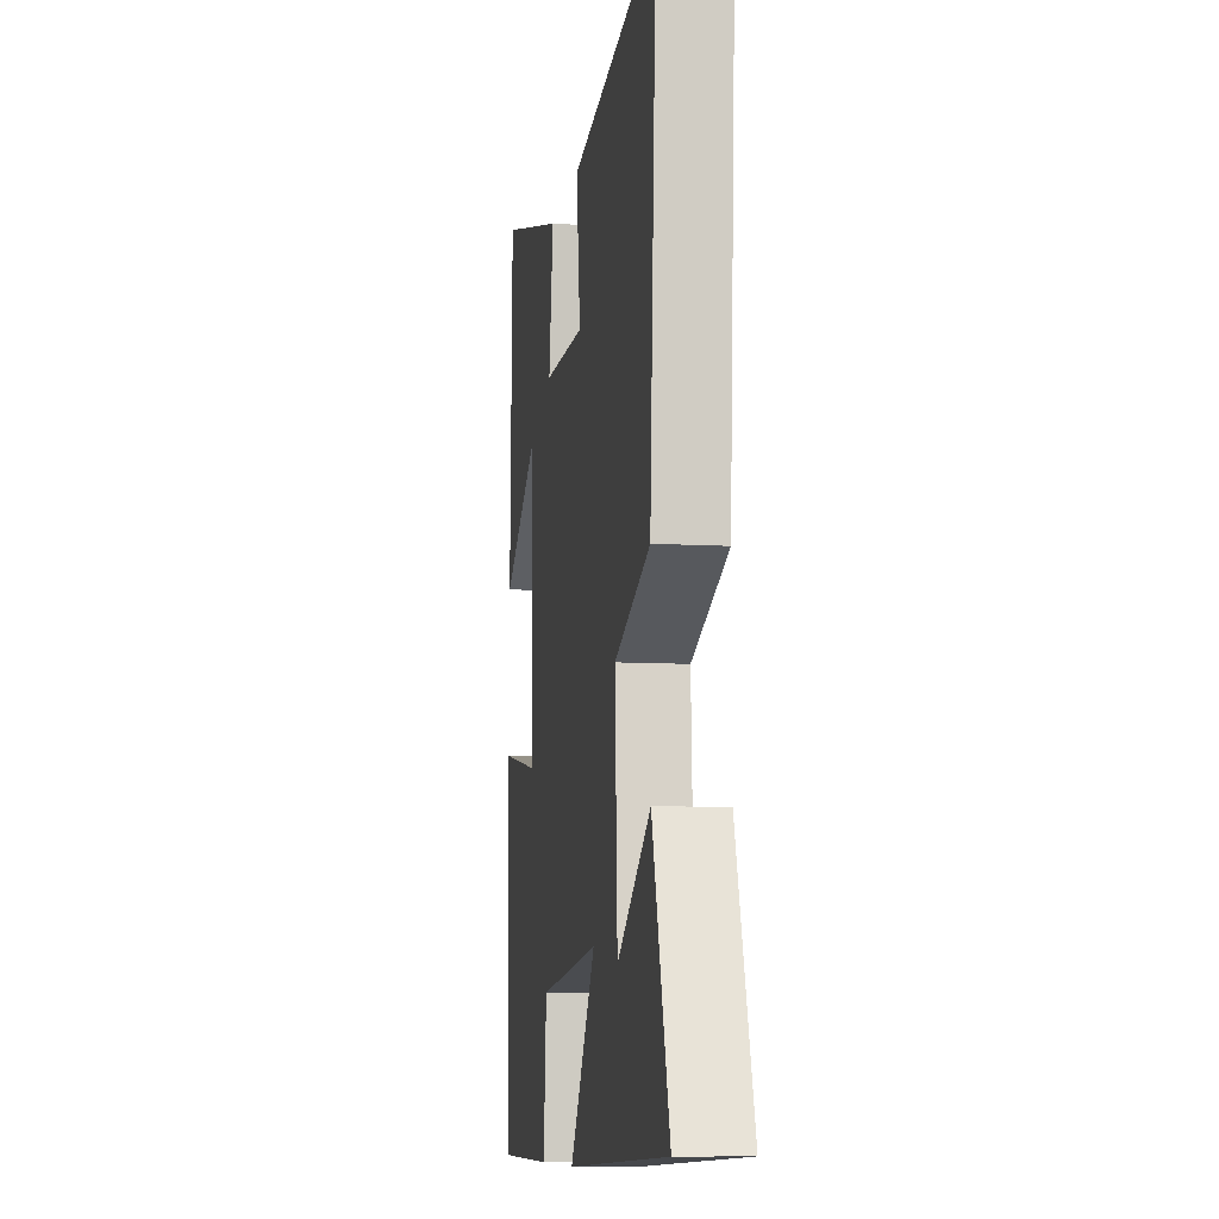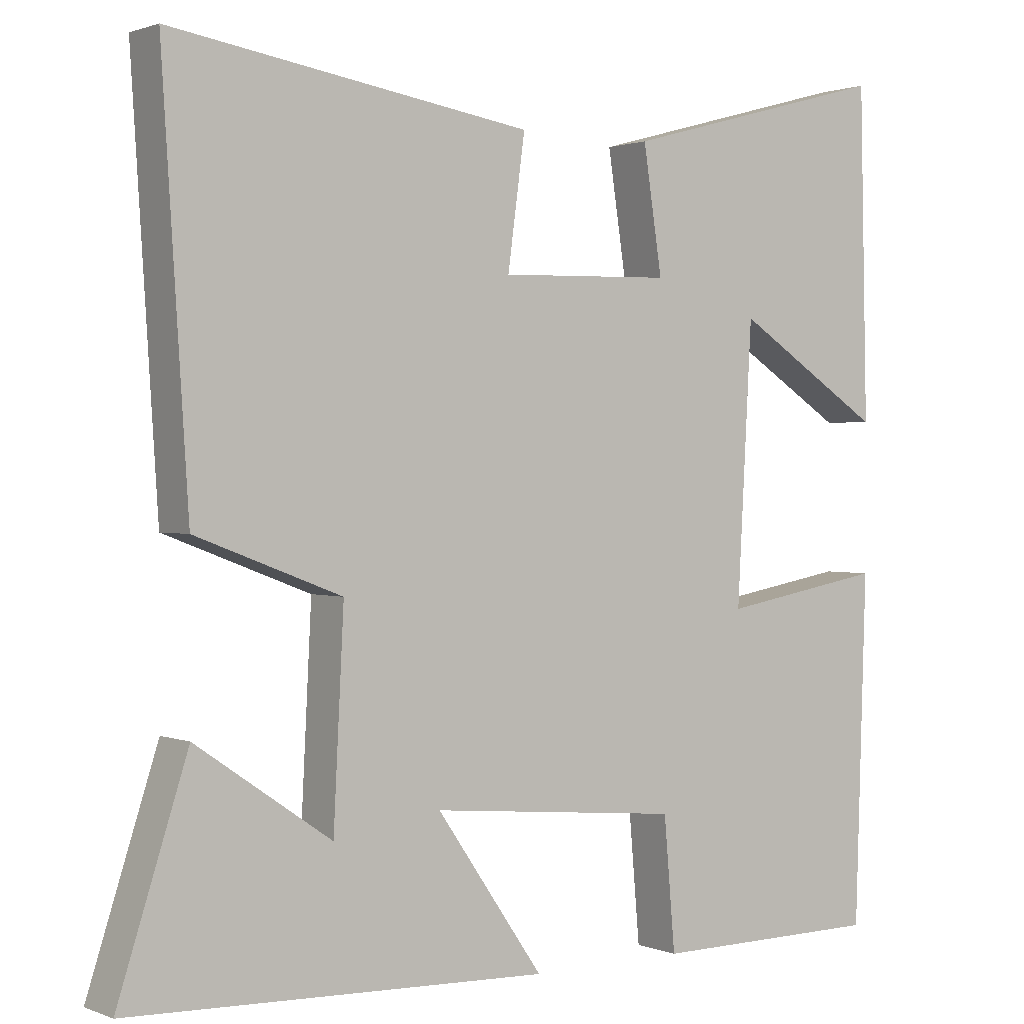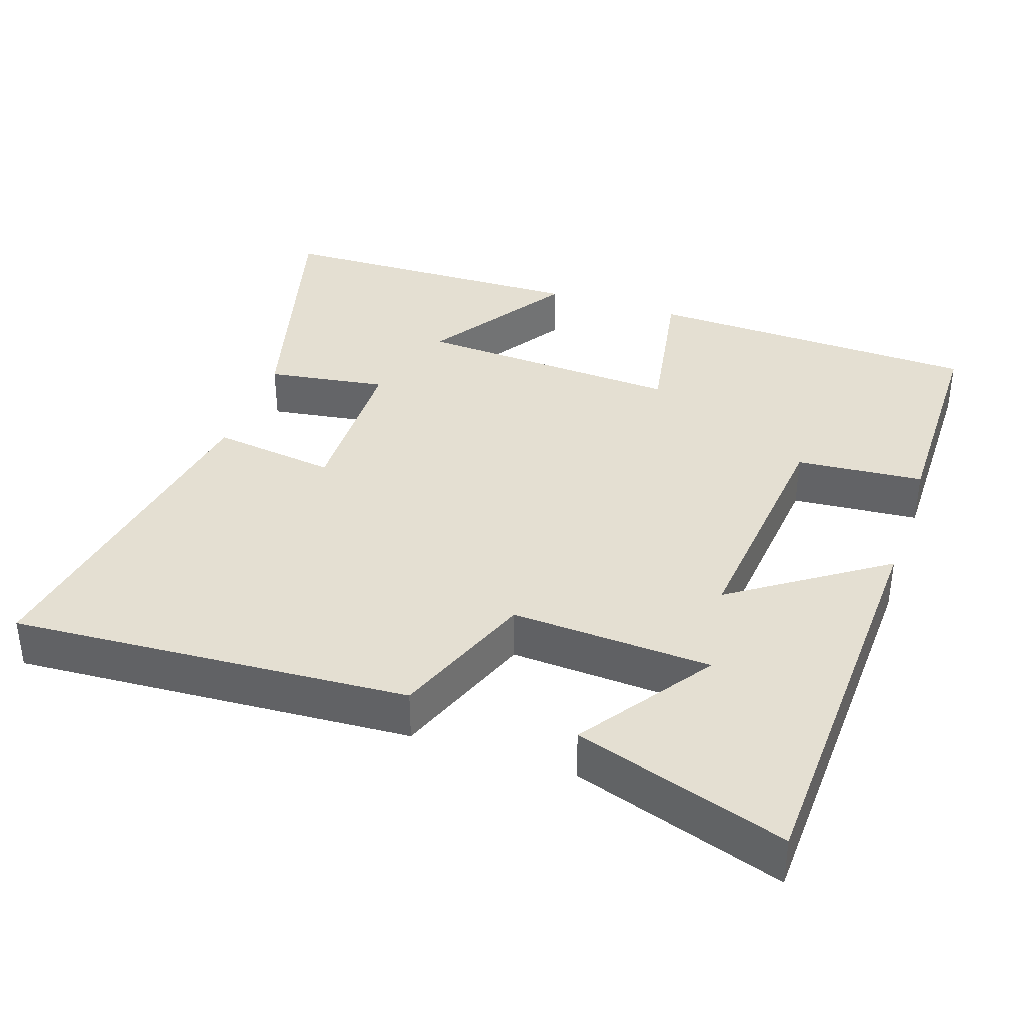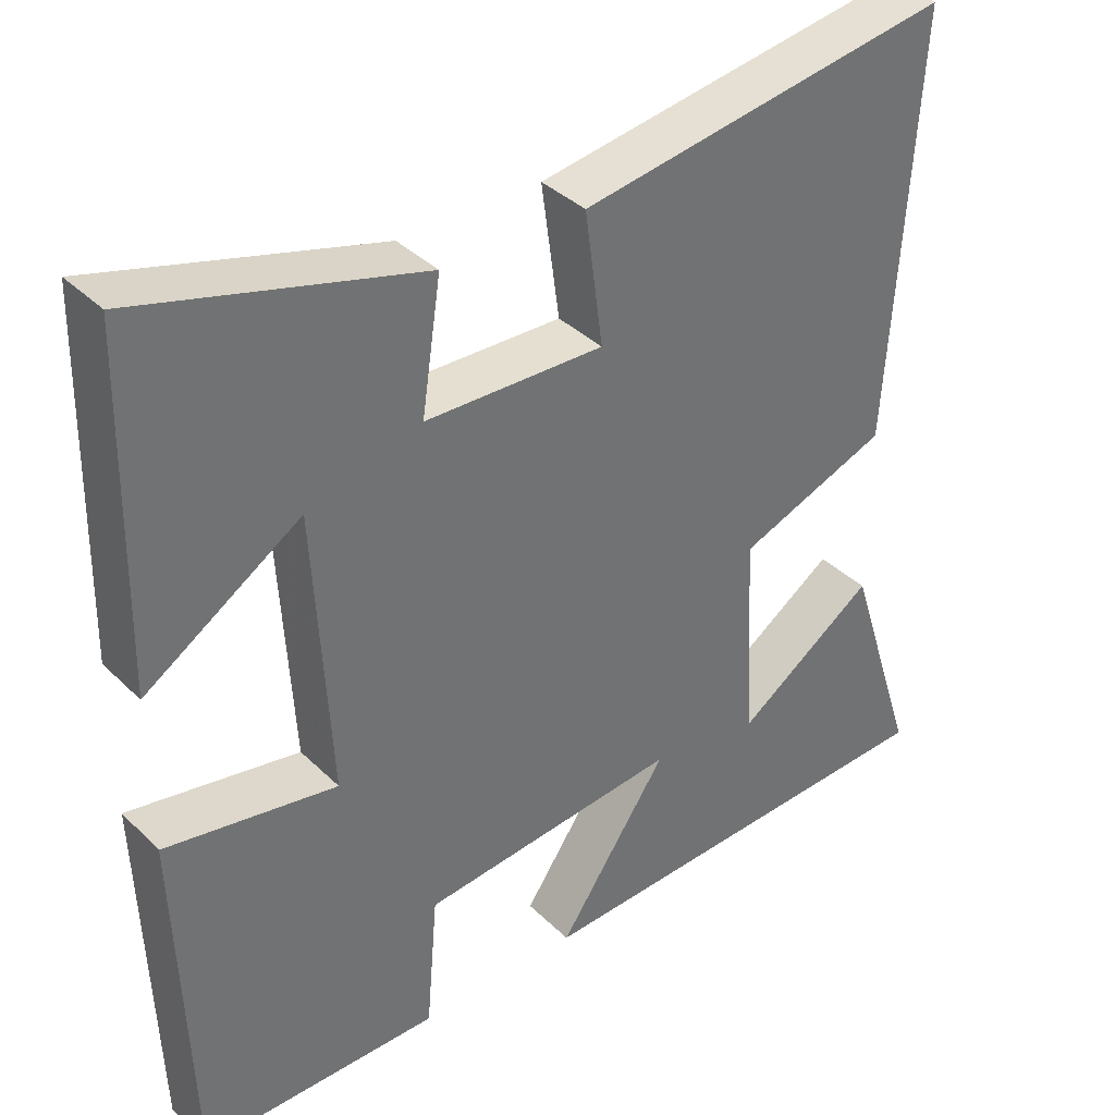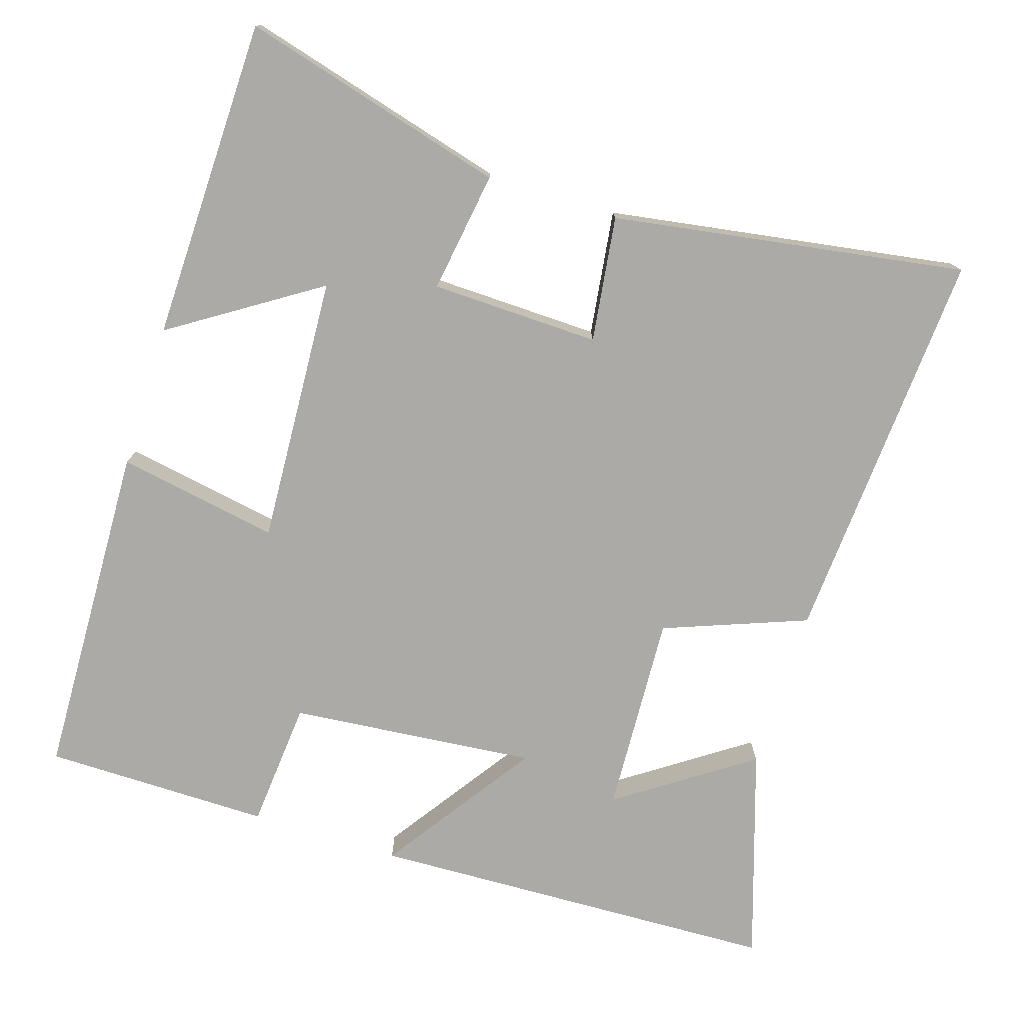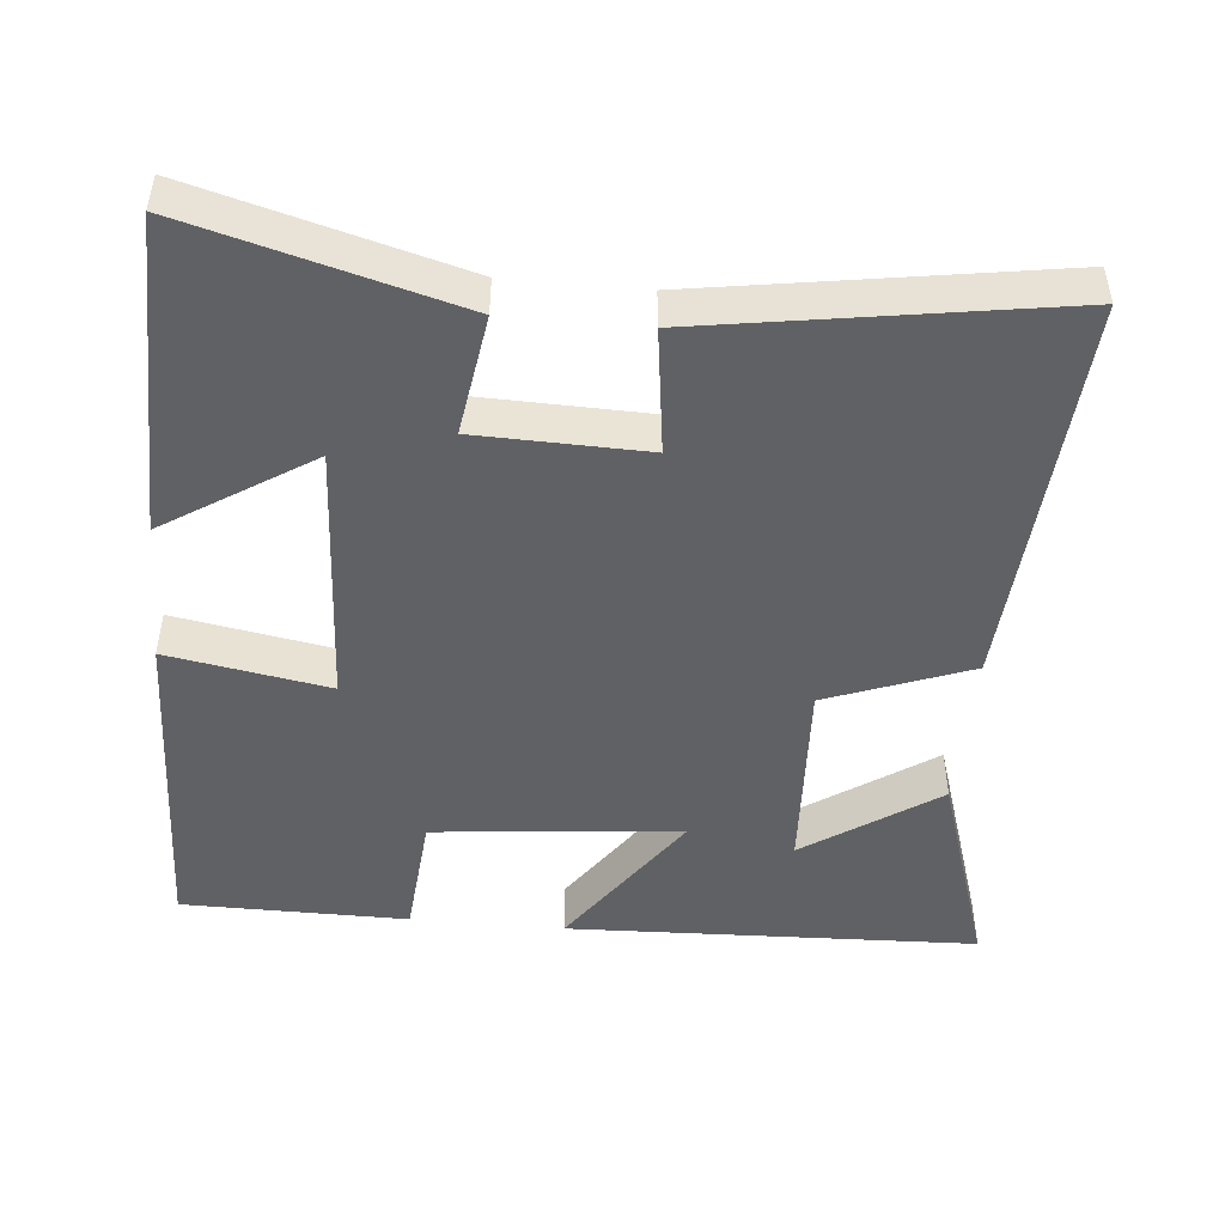
<metadata>
{"format":"obj","ext":"obj","renderer":"f3d","projection":"perspective","resolution":1024,"background":"white","views":[{"elev":-9.3,"azim":81.2,"up":"+Z"},{"elev":1.2,"azim":144.1,"up":"+Z"},{"elev":36.9,"azim":108.9,"up":"+Y"},{"elev":37.3,"azim":-39.2,"up":"+Z"},{"elev":-75.9,"azim":-17.5,"up":"+Y"},{"elev":-47.5,"azim":-5.3,"up":"+Y"}]}
</metadata>
<code>
v 0.593 0.07 -0.48
v 0.032 0.07 -0.5
v 0.175 0.07 -0.293
v -0.161 0.07 -0.325
v -0.176 0.07 -0.5
v -0.485 0.07 -0.498
v -0.5 0.07 -0.037
v -0.28 0.07 -0.076
v -0.3 0.07 0.29
v -0.5 0.07 0.161
v -0.49 0.07 0.599
v -0.128 0.07 0.5
v -0.153 0.07 0.335
v 0.077 0.07 0.329
v 0.054 0.07 0.5
v 0.535 0.07 0.576
v 0.5 0.07 0.032
v 0.305 0.07 -0.042
v 0.319 0.07 -0.316
v 0.5 0.07 -0.192
v 0.593 0 -0.48
v 0.032 0 -0.5
v 0.175 0 -0.293
v -0.161 0 -0.325
v -0.176 0 -0.5
v -0.485 0 -0.498
v -0.5 0 -0.037
v -0.28 0 -0.076
v -0.3 0 0.29
v -0.5 0 0.161
v -0.49 0 0.599
v -0.128 0 0.5
v -0.153 0 0.335
v 0.077 0 0.329
v 0.054 0 0.5
v 0.535 0 0.576
v 0.5 0 0.032
v 0.305 0 -0.042
v 0.319 0 -0.316
v 0.5 0 -0.192
f 19 20 1
f 16 17 18
f 15 16 18
f 14 15 18
f 13 14 18 19
f 11 12 13
f 11 13 19
f 9 10 11
f 9 11 19
f 8 9 19
f 6 7 8
f 5 6 8
f 4 5 8
f 3 4 8
f 3 8 19 1
f 1 2 3
f 21 40 39
f 38 37 36
f 38 36 35
f 38 35 34
f 39 38 34 33
f 33 32 31
f 39 33 31
f 31 30 29
f 39 31 29
f 39 29 28
f 28 27 26
f 28 26 25
f 28 25 24
f 28 24 23
f 21 39 28 23
f 23 22 21
f 1 21 22 2
f 2 22 23 3
f 3 23 24 4
f 4 24 25 5
f 5 25 26 6
f 6 26 27 7
f 7 27 28 8
f 8 28 29 9
f 9 29 30 10
f 10 30 31 11
f 11 31 32 12
f 12 32 33 13
f 13 33 34 14
f 14 34 35 15
f 15 35 36 16
f 16 36 37 17
f 17 37 38 18
f 18 38 39 19
f 19 39 40 20
f 20 40 21 1

</code>
